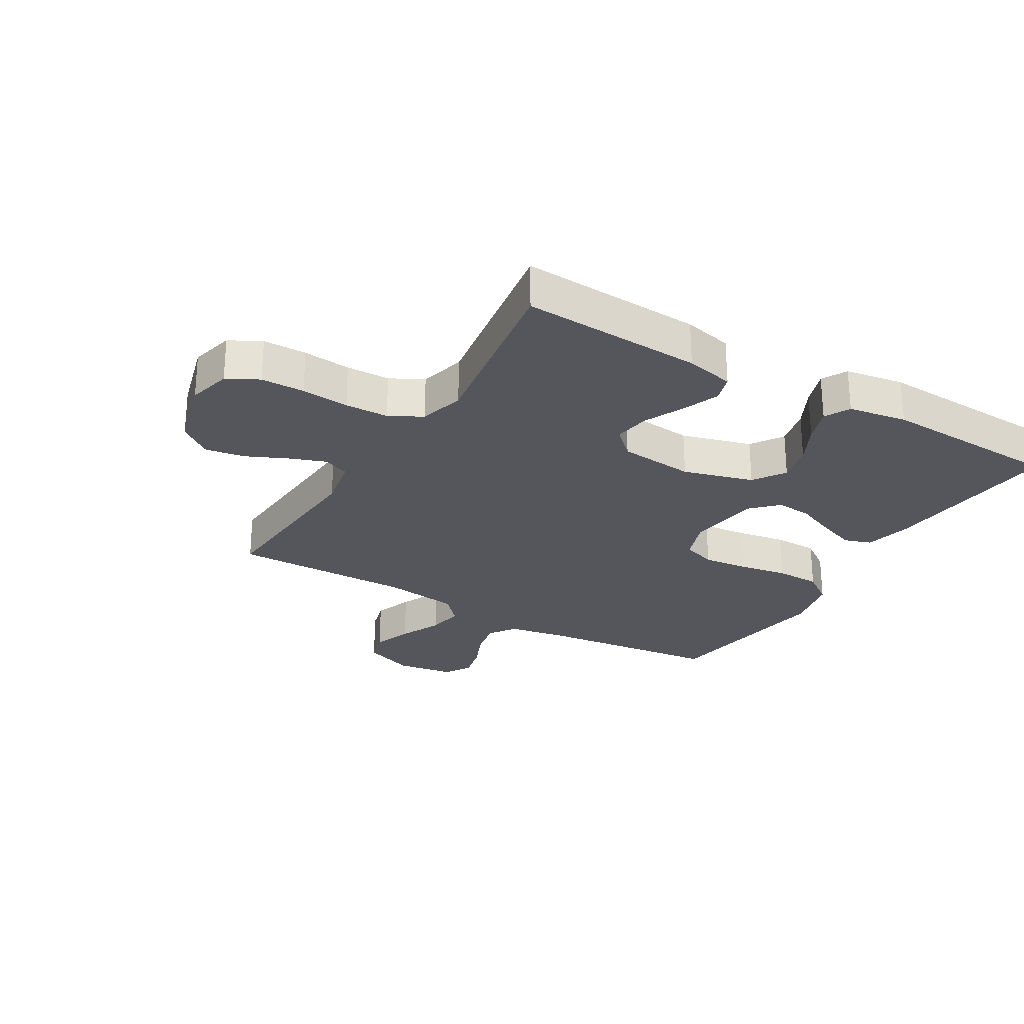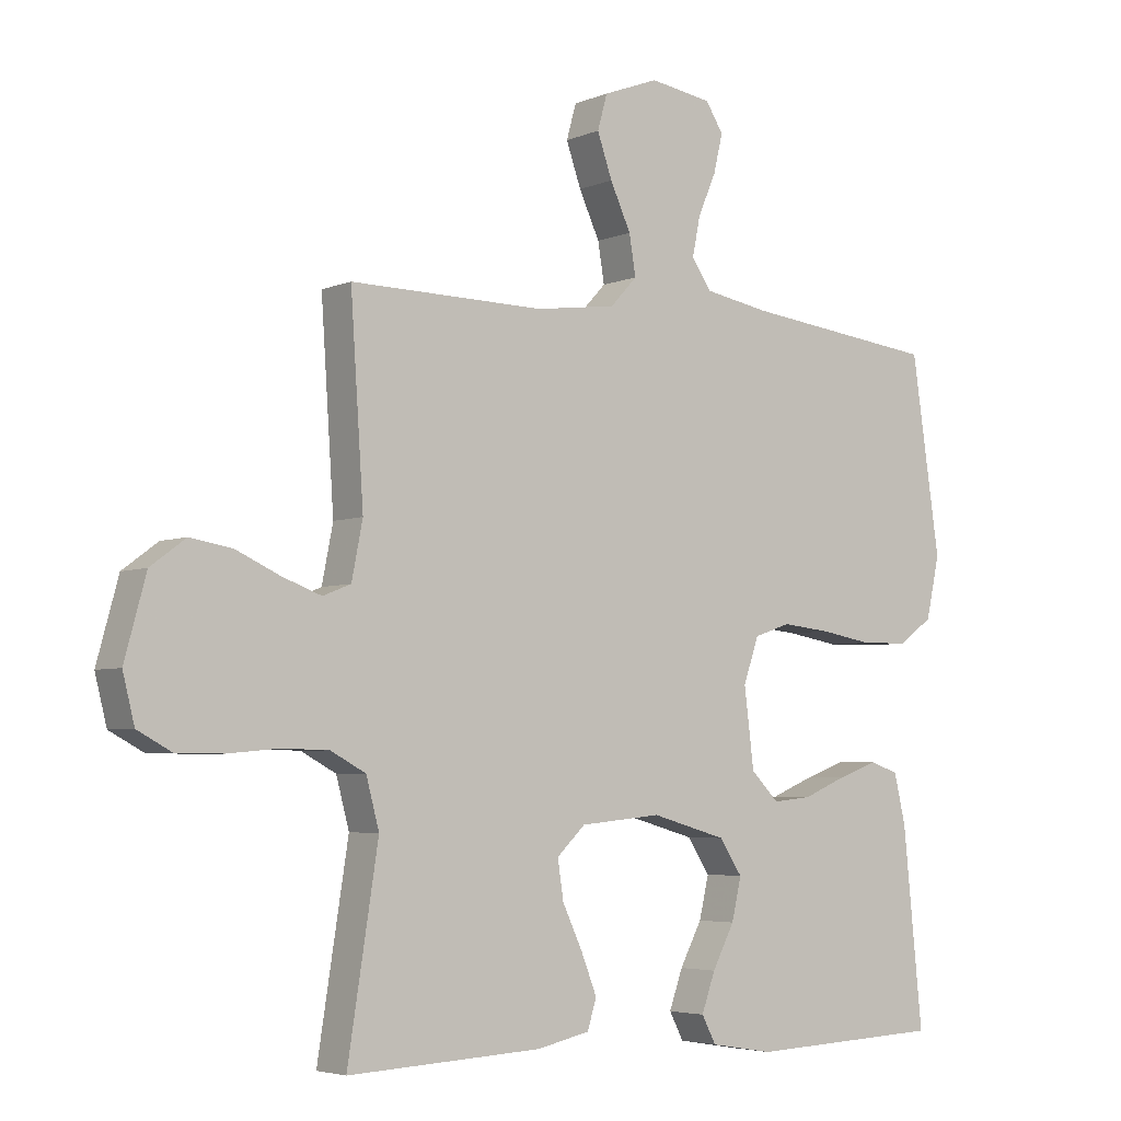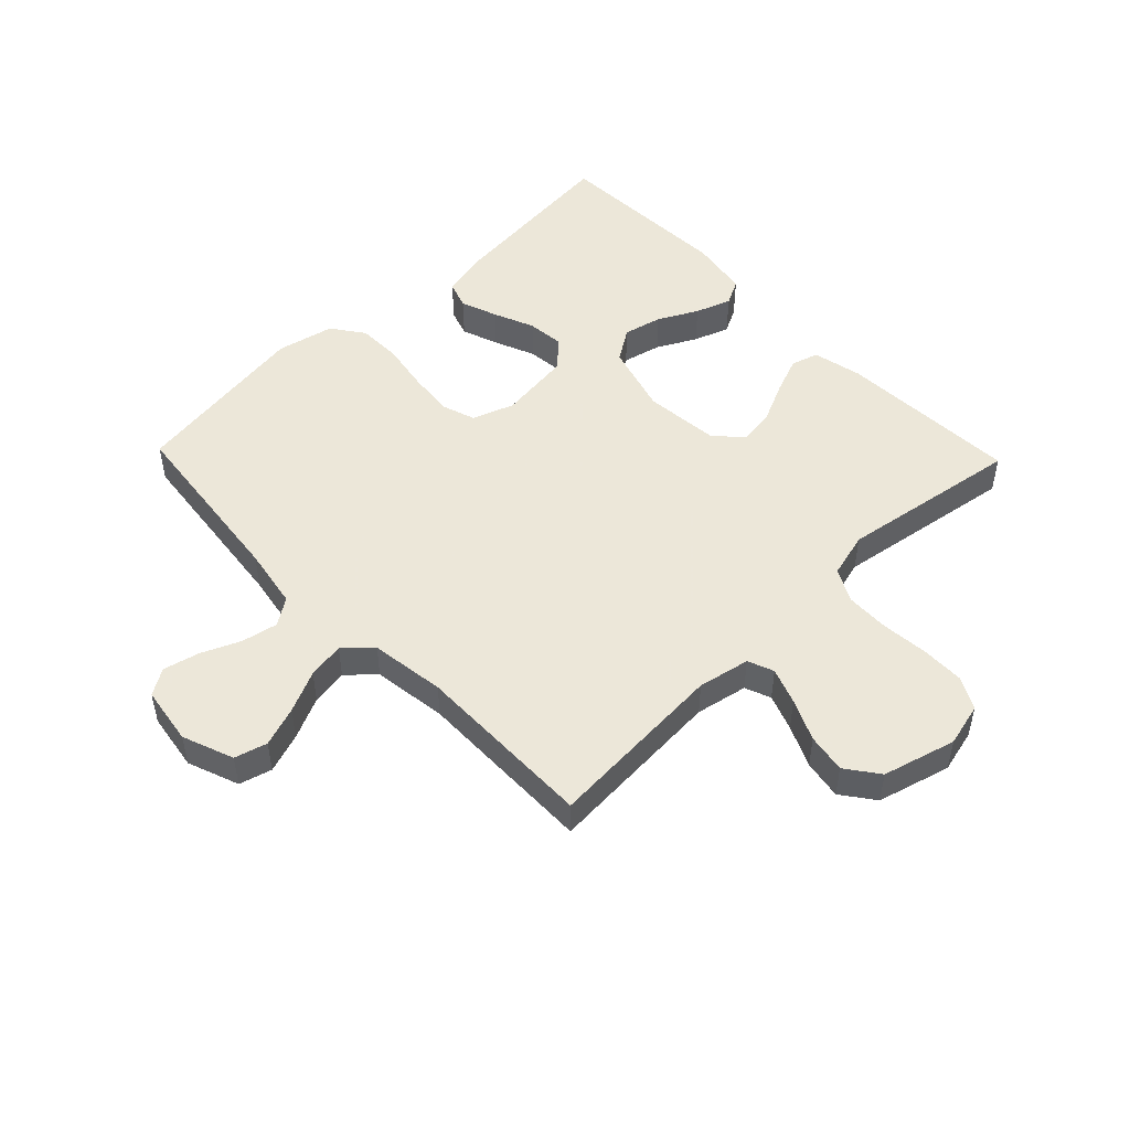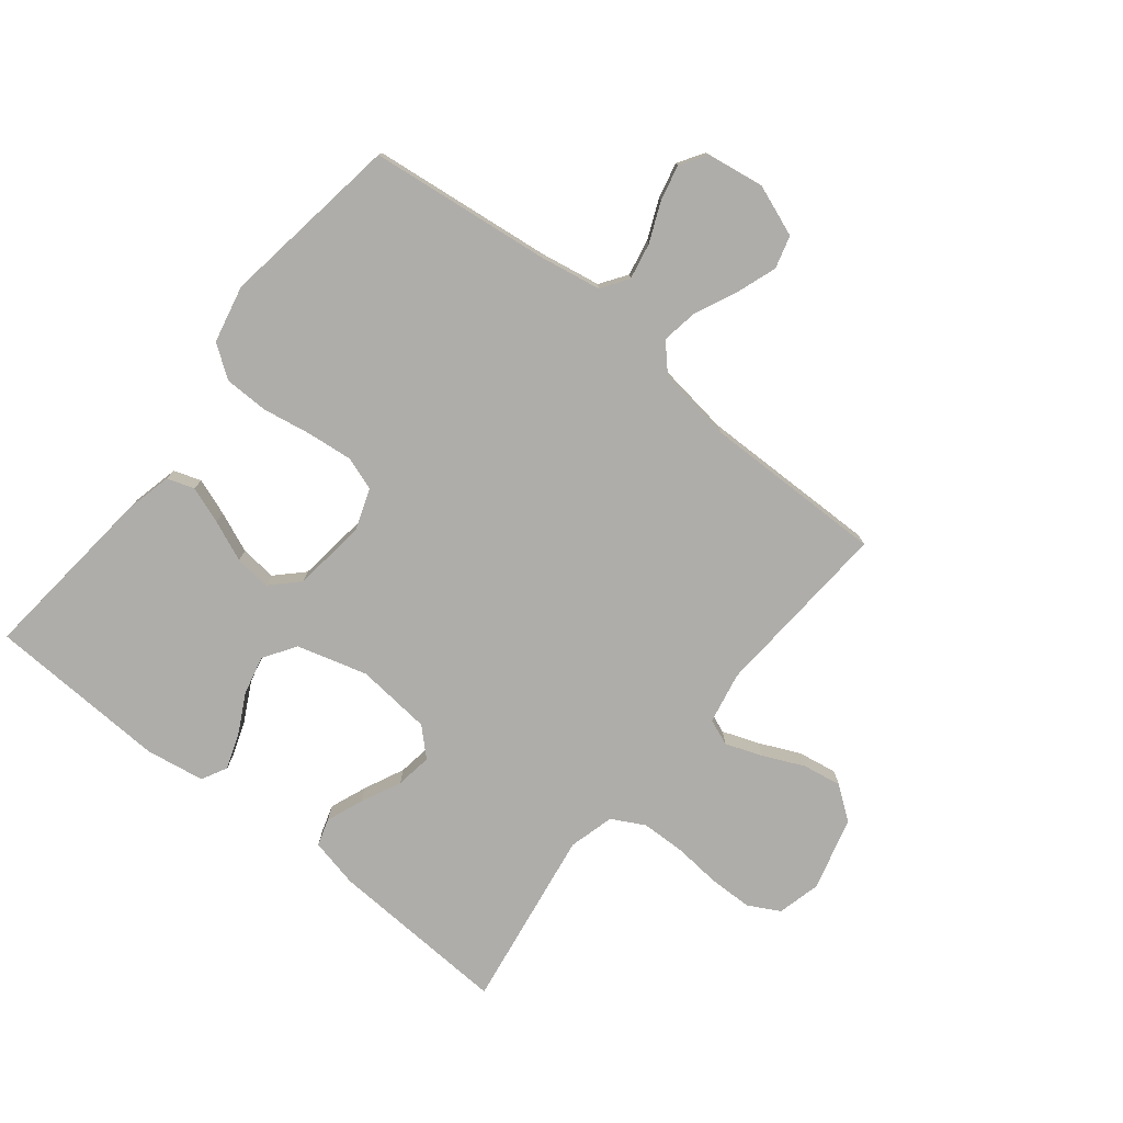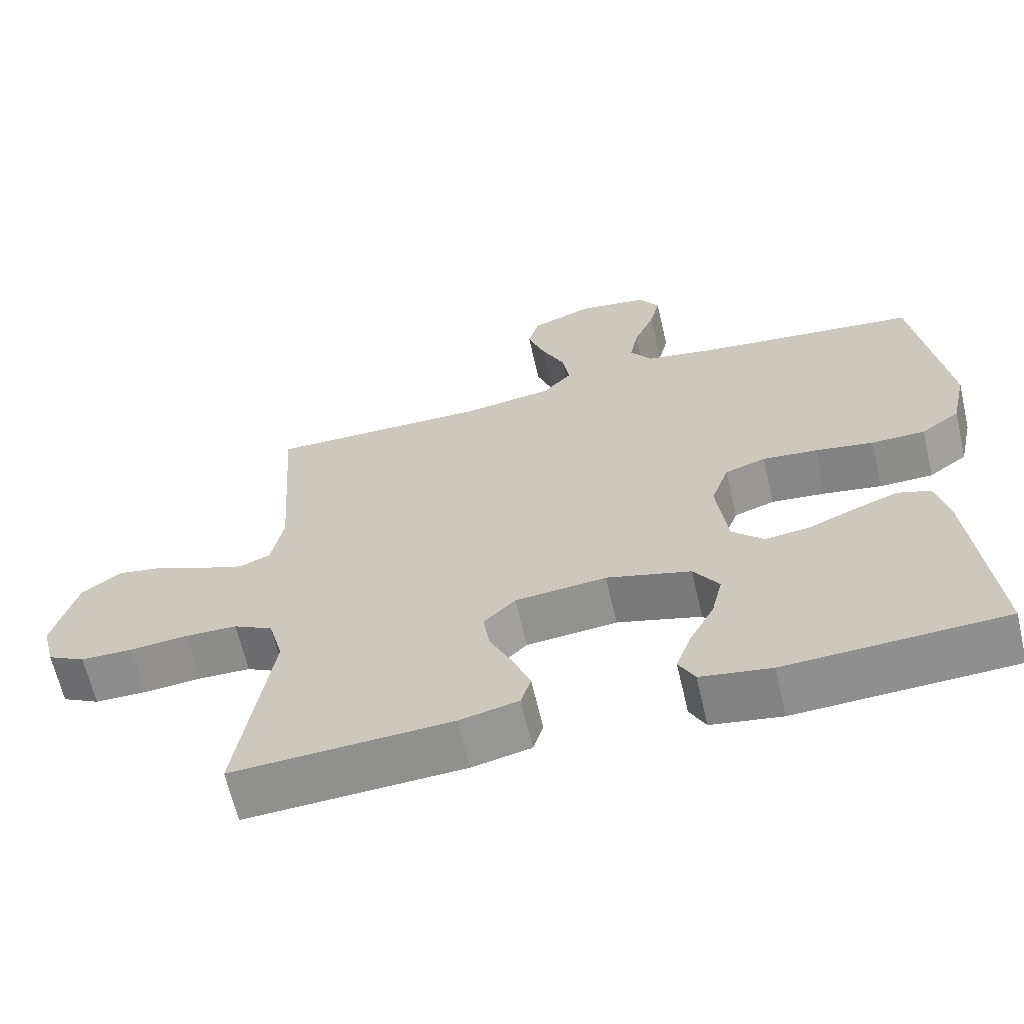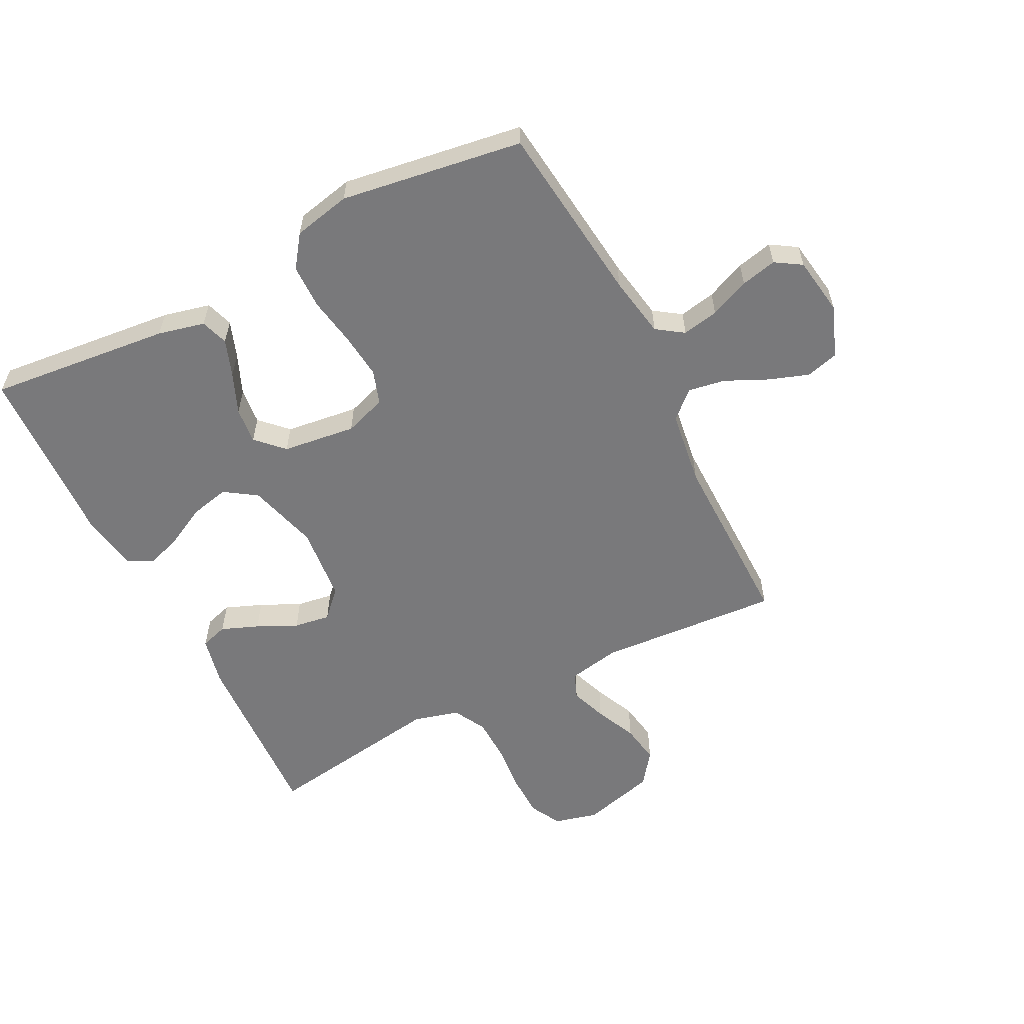
<metadata>
{"format":"obj","ext":"obj","renderer":"f3d","projection":"perspective","resolution":1024,"background":"white","views":[{"elev":-26.3,"azim":149.3,"up":"+Y"},{"elev":-4.5,"azim":142.7,"up":"+Z"},{"elev":50.2,"azim":46.1,"up":"+Y"},{"elev":-77.3,"azim":-38.7,"up":"+Y"},{"elev":-64.6,"azim":-166.9,"up":"+Z"},{"elev":-57.9,"azim":-63.2,"up":"+Y"}]}
</metadata>
<code>
v -0.5 0.07 0.5
v -0.2 0.07 0.535
v -0.099 0.07 0.553
v -0.069 0.07 0.597
v -0.081 0.07 0.657
v -0.109 0.07 0.722
v -0.123 0.07 0.781
v -0.096 0.07 0.824
v 0 0.07 0.839
v 0.085 0.07 0.807
v 0.1 0.07 0.753
v 0.077 0.07 0.687
v 0.045 0.07 0.618
v 0.035 0.07 0.557
v 0.076 0.07 0.513
v 0.2 0.07 0.496
v 0.5 0.07 0.5
v 0.48 0.07 0.2
v 0.497 0.07 0.114
v 0.54 0.07 0.097
v 0.6 0.07 0.119
v 0.668 0.07 0.15
v 0.733 0.07 0.161
v 0.787 0.07 0.121
v 0.82 0.07 0
v 0.802 0.07 -0.072
v 0.75 0.07 -0.1
v 0.678 0.07 -0.101
v 0.599 0.07 -0.094
v 0.527 0.07 -0.096
v 0.473 0.07 -0.125
v 0.453 0.07 -0.2
v 0.5 0.07 -0.5
v 0.2 0.07 -0.485
v 0.119 0.07 -0.467
v 0.105 0.07 -0.422
v 0.129 0.07 -0.361
v 0.16 0.07 -0.295
v 0.169 0.07 -0.235
v 0.125 0.07 -0.193
v 0 0.07 -0.181
v -0.116 0.07 -0.214
v -0.151 0.07 -0.267
v -0.136 0.07 -0.331
v -0.102 0.07 -0.396
v -0.081 0.07 -0.455
v -0.103 0.07 -0.497
v -0.2 0.07 -0.513
v -0.5 0.07 -0.5
v -0.47 0.07 -0.2
v -0.452 0.07 -0.123
v -0.407 0.07 -0.108
v -0.346 0.07 -0.13
v -0.279 0.07 -0.158
v -0.219 0.07 -0.164
v -0.176 0.07 -0.121
v -0.161 0.07 0
v -0.185 0.07 0.069
v -0.241 0.07 0.088
v -0.316 0.07 0.08
v -0.396 0.07 0.066
v -0.47 0.07 0.067
v -0.523 0.07 0.105
v -0.544 0.07 0.2
v -0.5 0 0.5
v -0.2 0 0.535
v -0.099 0 0.553
v -0.069 0 0.597
v -0.081 0 0.657
v -0.109 0 0.722
v -0.123 0 0.781
v -0.096 0 0.824
v 0 0 0.839
v 0.085 0 0.807
v 0.1 0 0.753
v 0.077 0 0.687
v 0.045 0 0.618
v 0.035 0 0.557
v 0.076 0 0.513
v 0.2 0 0.496
v 0.5 0 0.5
v 0.48 0 0.2
v 0.497 0 0.114
v 0.54 0 0.097
v 0.6 0 0.119
v 0.668 0 0.15
v 0.733 0 0.161
v 0.787 0 0.121
v 0.82 0 0
v 0.802 0 -0.072
v 0.75 0 -0.1
v 0.678 0 -0.101
v 0.599 0 -0.094
v 0.527 0 -0.096
v 0.473 0 -0.125
v 0.453 0 -0.2
v 0.5 0 -0.5
v 0.2 0 -0.485
v 0.119 0 -0.467
v 0.105 0 -0.422
v 0.129 0 -0.361
v 0.16 0 -0.295
v 0.169 0 -0.235
v 0.125 0 -0.193
v 0 0 -0.181
v -0.116 0 -0.214
v -0.151 0 -0.267
v -0.136 0 -0.331
v -0.102 0 -0.396
v -0.081 0 -0.455
v -0.103 0 -0.497
v -0.2 0 -0.513
v -0.5 0 -0.5
v -0.47 0 -0.2
v -0.452 0 -0.123
v -0.407 0 -0.108
v -0.346 0 -0.13
v -0.279 0 -0.158
v -0.219 0 -0.164
v -0.176 0 -0.121
v -0.161 0 0
v -0.185 0 0.069
v -0.241 0 0.088
v -0.316 0 0.08
v -0.396 0 0.066
v -0.47 0 0.067
v -0.523 0 0.105
v -0.544 0 0.2
f 63 64 1 2
f 60 61 62 63
f 59 60 63 2
f 58 59 2 3
f 57 58 3 4
f 56 57 4
f 51 52 53 54
f 49 50 51 54
f 49 54 55
f 48 49 55 56
f 44 45 46 47
f 43 44 47 48
f 35 36 37 38
f 33 34 35 38
f 32 33 38 39
f 31 32 39 40
f 26 27 28 29
f 26 29 30
f 25 26 30
f 24 25 30
f 21 22 23 24
f 20 21 24 30
f 19 20 30 31
f 16 17 18
f 15 16 18 19
f 10 11 12 13
f 8 9 10 13
f 8 13 14
f 5 6 7 8
f 4 5 8 14
f 43 48 56 4
f 19 31 40 41
f 15 19 41 42
f 15 42 43
f 4 14 15 43
f 66 65 128 127
f 127 126 125 124
f 66 127 124 123
f 67 66 123 122
f 68 67 122 121
f 68 121 120
f 118 117 116 115
f 118 115 114 113
f 119 118 113
f 120 119 113 112
f 111 110 109 108
f 112 111 108 107
f 102 101 100 99
f 102 99 98 97
f 103 102 97 96
f 104 103 96 95
f 93 92 91 90
f 94 93 90
f 94 90 89
f 94 89 88
f 88 87 86 85
f 94 88 85 84
f 95 94 84 83
f 82 81 80
f 83 82 80 79
f 77 76 75 74
f 77 74 73 72
f 78 77 72
f 72 71 70 69
f 78 72 69 68
f 68 120 112 107
f 105 104 95 83
f 106 105 83 79
f 107 106 79
f 107 79 78 68
f 1 65 66 2
f 2 66 67 3
f 3 67 68 4
f 4 68 69 5
f 5 69 70 6
f 6 70 71 7
f 7 71 72 8
f 8 72 73 9
f 9 73 74 10
f 10 74 75 11
f 11 75 76 12
f 12 76 77 13
f 13 77 78 14
f 14 78 79 15
f 15 79 80 16
f 16 80 81 17
f 17 81 82 18
f 18 82 83 19
f 19 83 84 20
f 20 84 85 21
f 21 85 86 22
f 22 86 87 23
f 23 87 88 24
f 24 88 89 25
f 25 89 90 26
f 26 90 91 27
f 27 91 92 28
f 28 92 93 29
f 29 93 94 30
f 30 94 95 31
f 31 95 96 32
f 32 96 97 33
f 33 97 98 34
f 34 98 99 35
f 35 99 100 36
f 36 100 101 37
f 37 101 102 38
f 38 102 103 39
f 39 103 104 40
f 40 104 105 41
f 41 105 106 42
f 42 106 107 43
f 43 107 108 44
f 44 108 109 45
f 45 109 110 46
f 46 110 111 47
f 47 111 112 48
f 48 112 113 49
f 49 113 114 50
f 50 114 115 51
f 51 115 116 52
f 52 116 117 53
f 53 117 118 54
f 54 118 119 55
f 55 119 120 56
f 56 120 121 57
f 57 121 122 58
f 58 122 123 59
f 59 123 124 60
f 60 124 125 61
f 61 125 126 62
f 62 126 127 63
f 63 127 128 64
f 64 128 65 1

</code>
